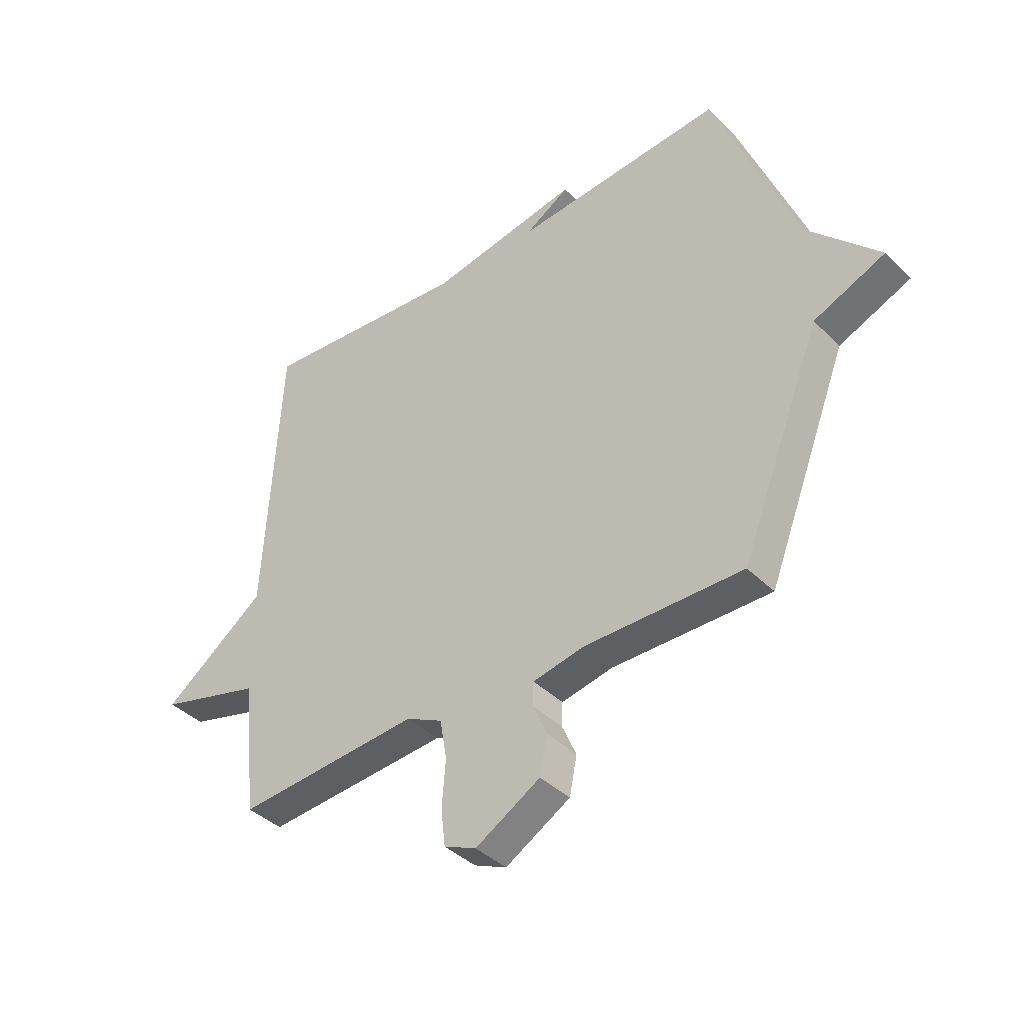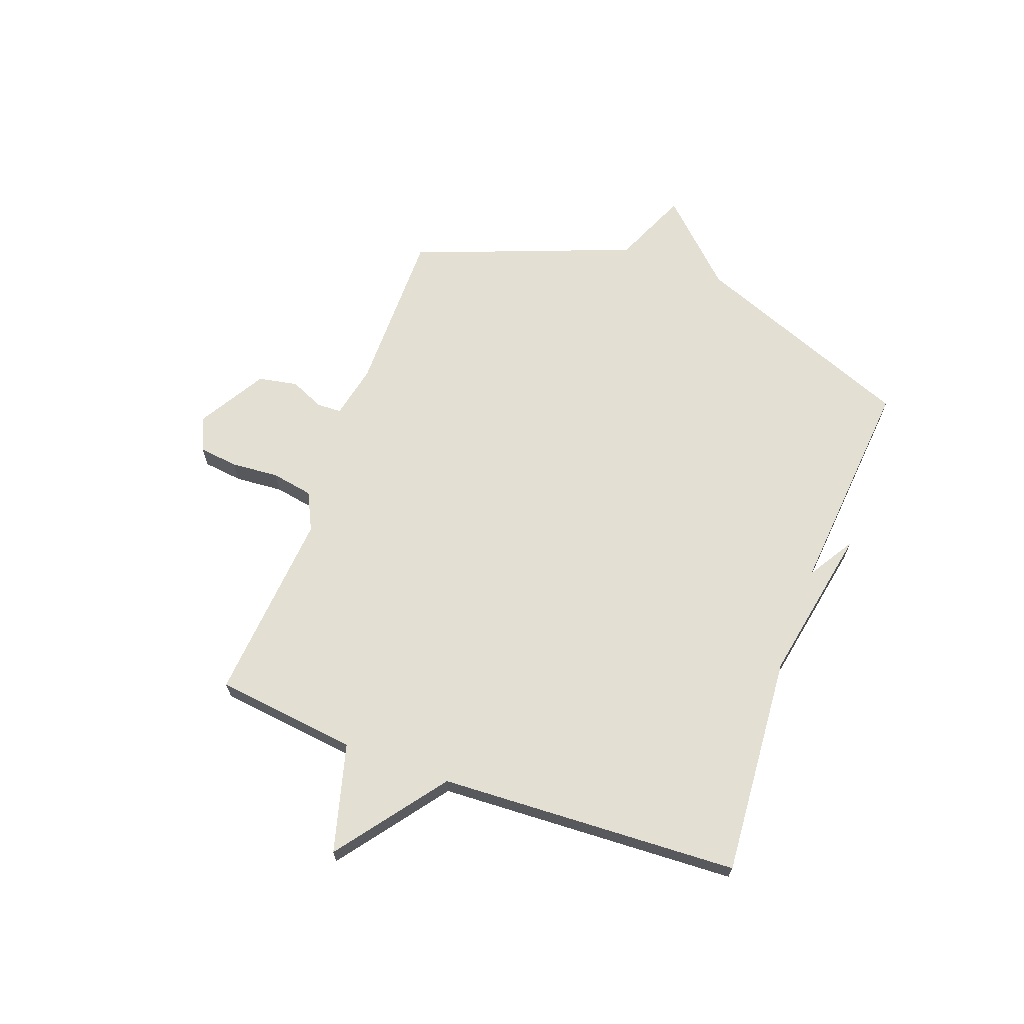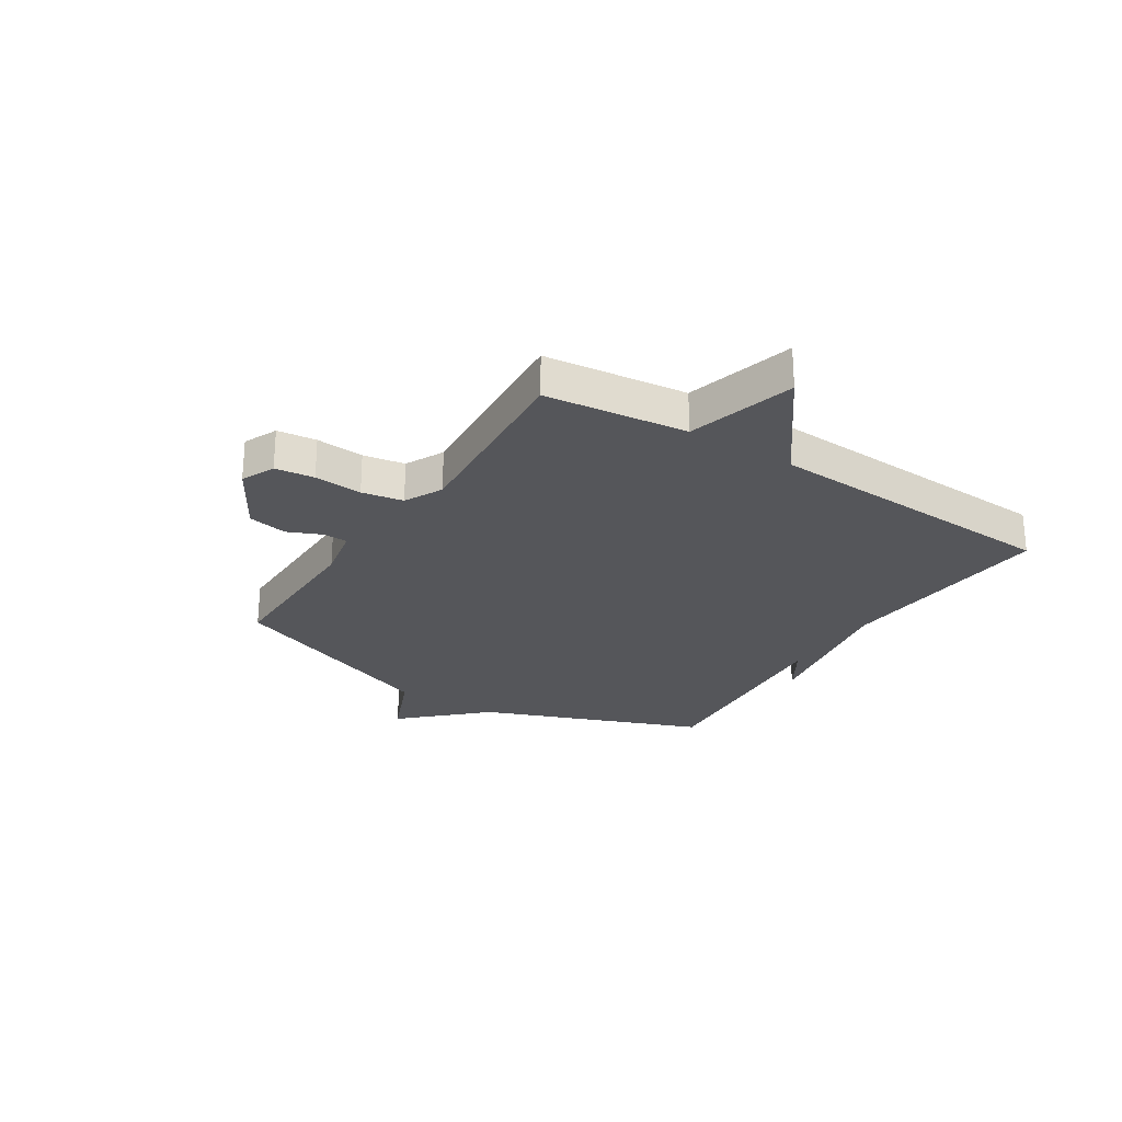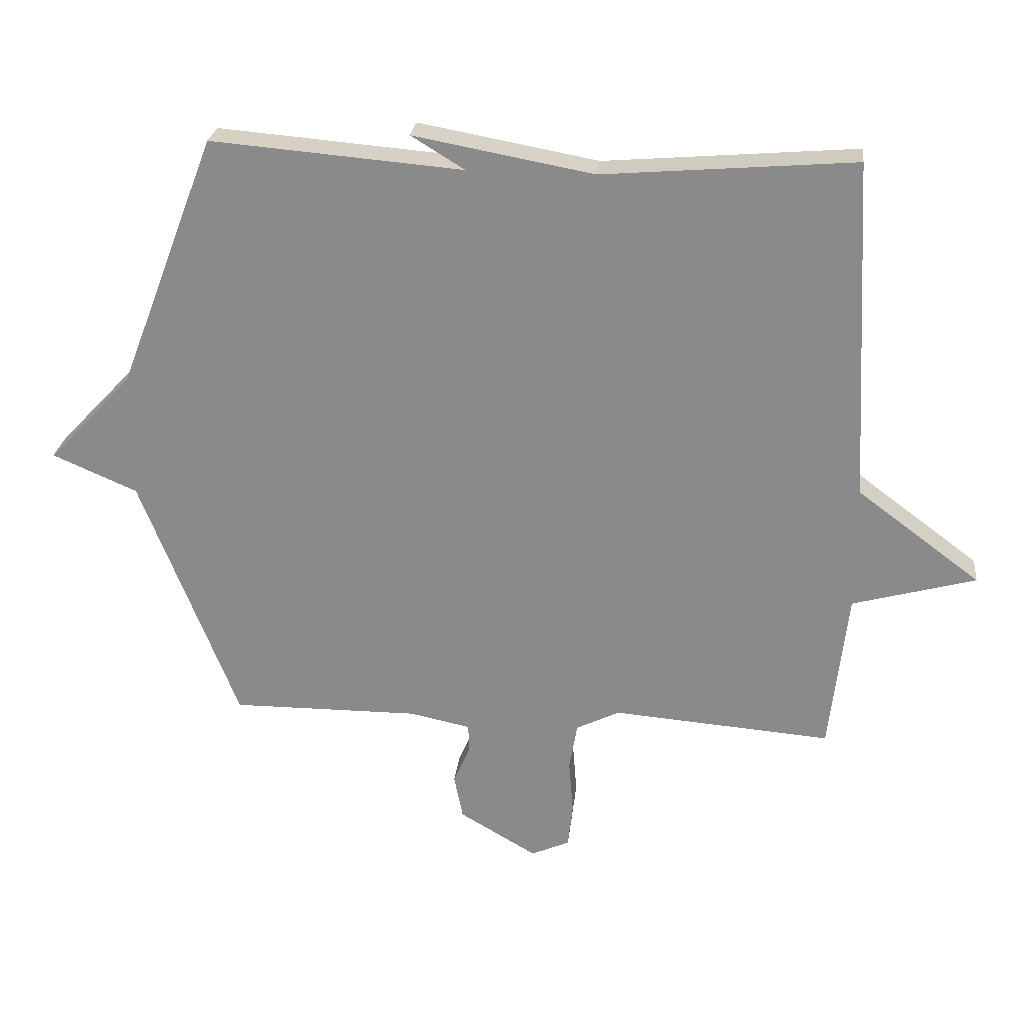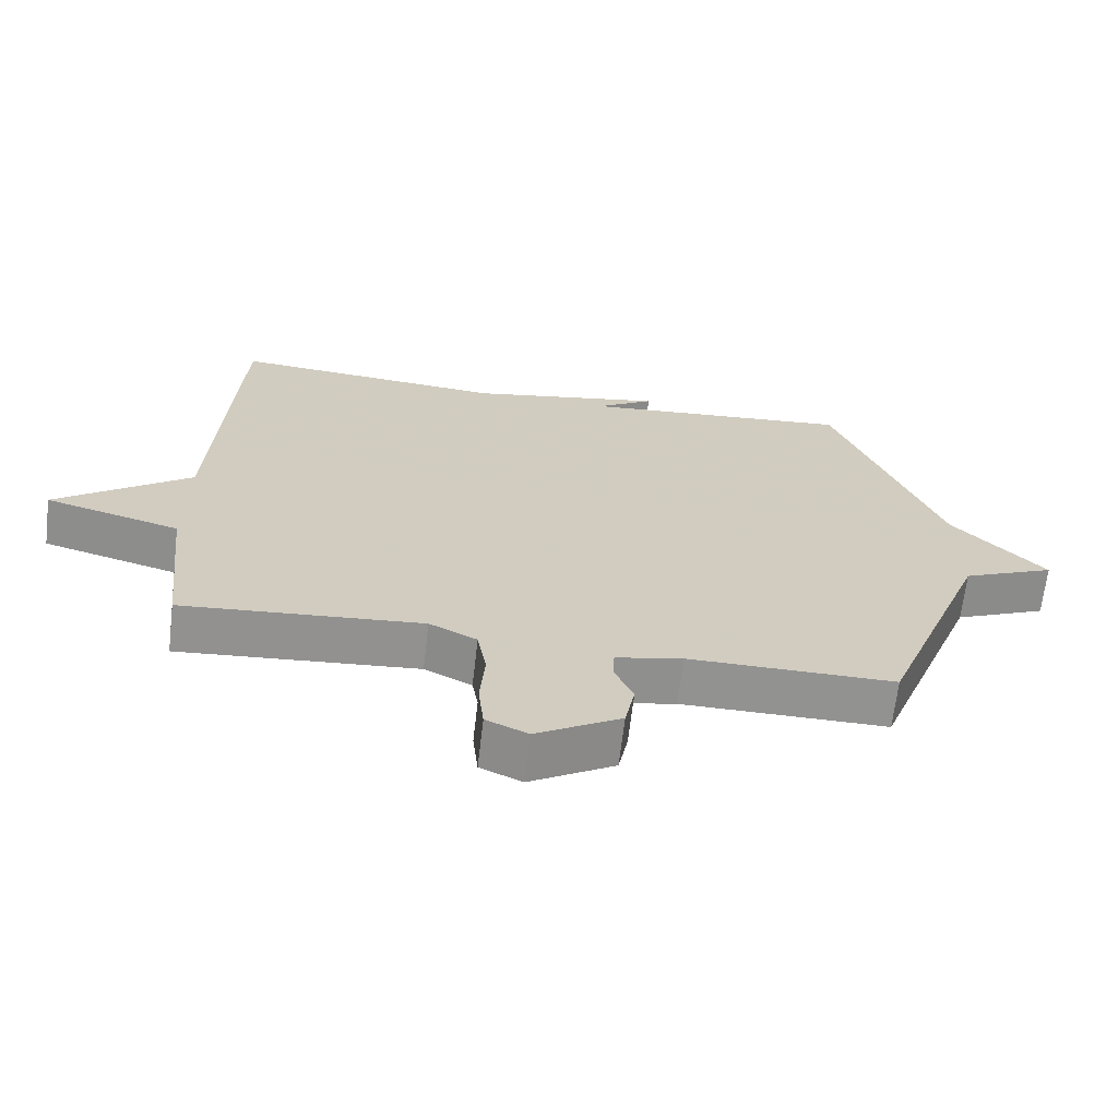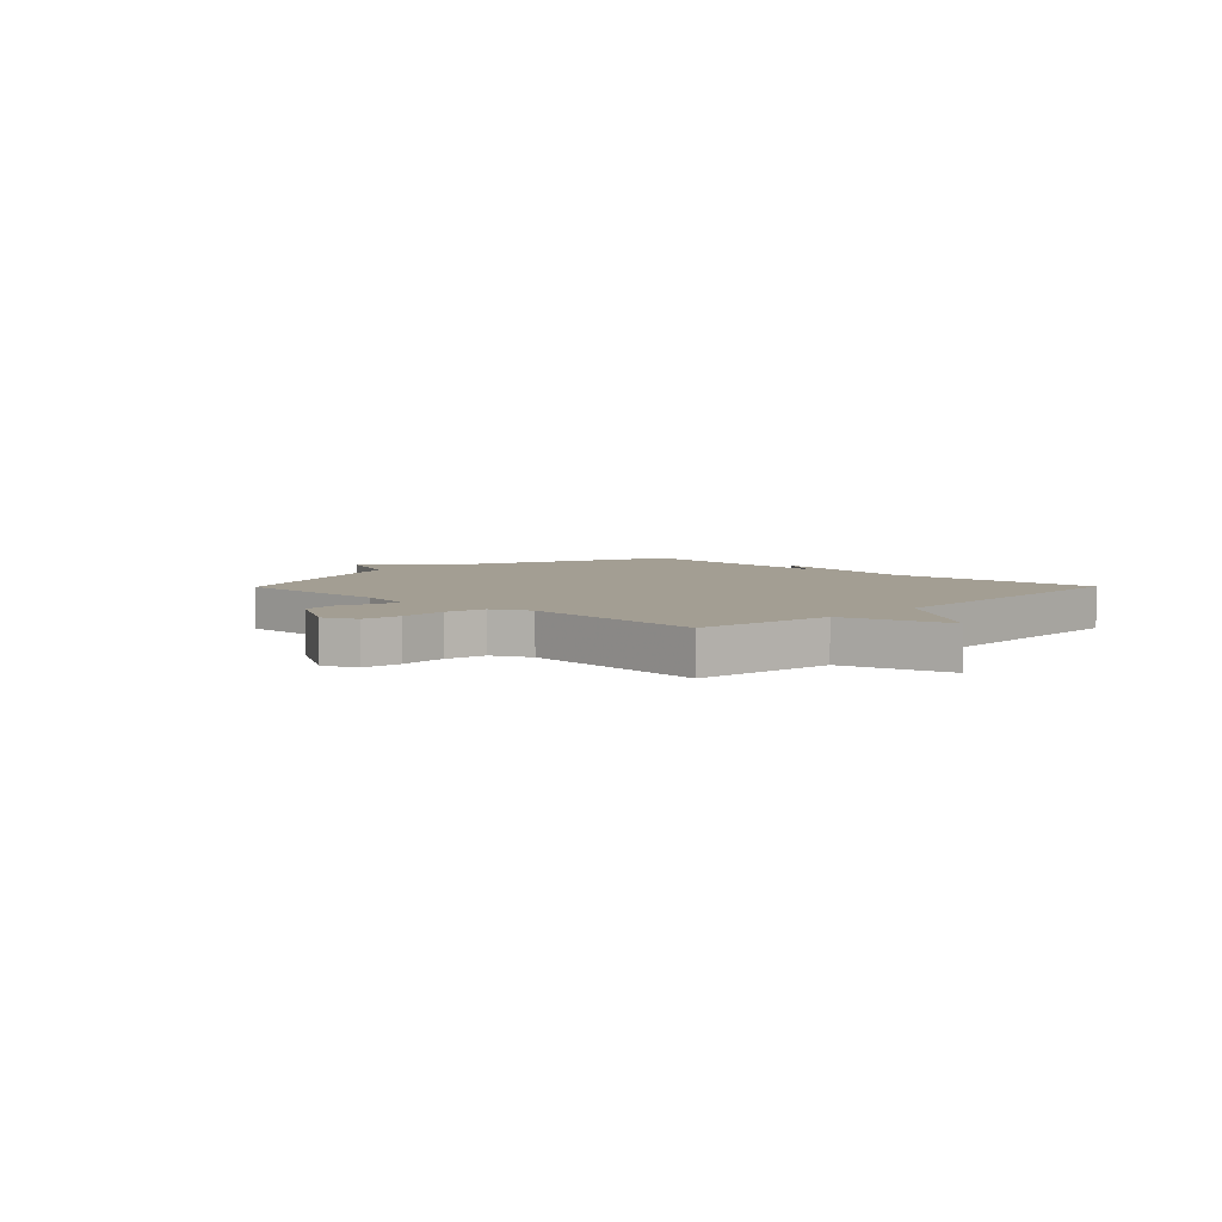
<metadata>
{"format":"obj","ext":"obj","renderer":"f3d","projection":"perspective","resolution":1024,"background":"white","views":[{"elev":-39.7,"azim":39.8,"up":"+Z"},{"elev":66.9,"azim":-69.6,"up":"+Y"},{"elev":-25.8,"azim":-122.5,"up":"+Y"},{"elev":25.5,"azim":-173.6,"up":"+Z"},{"elev":-66.3,"azim":-6.7,"up":"+Z"},{"elev":5.2,"azim":-135.5,"up":"+Y"}]}
</metadata>
<code>
v -0.5 0.07 -0.5
v -0.529 0.07 -0.243
v -0.725 0.07 -0.189
v -0.529 0.07 -0.043
v -0.5 0.07 0.5
v -0.1 0.07 0.467
v 0.185 0.07 0.519
v 0.1 0.07 0.467
v 0.5 0.07 0.5
v 0.655 0.07 0.098
v 0.79 0.07 -0.044
v 0.655 0.07 -0.102
v 0.5 0.07 -0.5
v 0.201 0.07 -0.498
v 0.104 0.07 -0.518
v 0.102 0.07 -0.562
v 0.129 0.07 -0.624
v 0.115 0.07 -0.695
v -0.008 0.07 -0.767
v -0.069 0.07 -0.74
v -0.077 0.07 -0.669
v -0.07 0.07 -0.582
v -0.083 0.07 -0.507
v -0.152 0.07 -0.473
v -0.5 0 -0.5
v -0.529 0 -0.243
v -0.725 0 -0.189
v -0.529 0 -0.043
v -0.5 0 0.5
v -0.1 0 0.467
v 0.185 0 0.519
v 0.1 0 0.467
v 0.5 0 0.5
v 0.655 0 0.098
v 0.79 0 -0.044
v 0.655 0 -0.102
v 0.5 0 -0.5
v 0.201 0 -0.498
v 0.104 0 -0.518
v 0.102 0 -0.562
v 0.129 0 -0.624
v 0.115 0 -0.695
v -0.008 0 -0.767
v -0.069 0 -0.74
v -0.077 0 -0.669
v -0.07 0 -0.582
v -0.083 0 -0.507
v -0.152 0 -0.473
f 20 21 22
f 19 20 22
f 18 19 22
f 17 18 22
f 16 17 22
f 15 16 22 23
f 14 15 23 24
f 12 13 14 24
f 10 11 12
f 24 1 2
f 12 24 2
f 10 12 2
f 9 10 2
f 8 9 2
f 4 5 6
f 2 3 4
f 8 2 4 6
f 6 7 8
f 46 45 44
f 46 44 43
f 46 43 42
f 46 42 41
f 46 41 40
f 47 46 40 39
f 48 47 39 38
f 48 38 37 36
f 36 35 34
f 26 25 48
f 26 48 36
f 26 36 34
f 26 34 33
f 26 33 32
f 30 29 28
f 28 27 26
f 30 28 26 32
f 32 31 30
f 1 25 26 2
f 2 26 27 3
f 3 27 28 4
f 4 28 29 5
f 5 29 30 6
f 6 30 31 7
f 7 31 32 8
f 8 32 33 9
f 9 33 34 10
f 10 34 35 11
f 11 35 36 12
f 12 36 37 13
f 13 37 38 14
f 14 38 39 15
f 15 39 40 16
f 16 40 41 17
f 17 41 42 18
f 18 42 43 19
f 19 43 44 20
f 20 44 45 21
f 21 45 46 22
f 22 46 47 23
f 23 47 48 24
f 24 48 25 1

</code>
